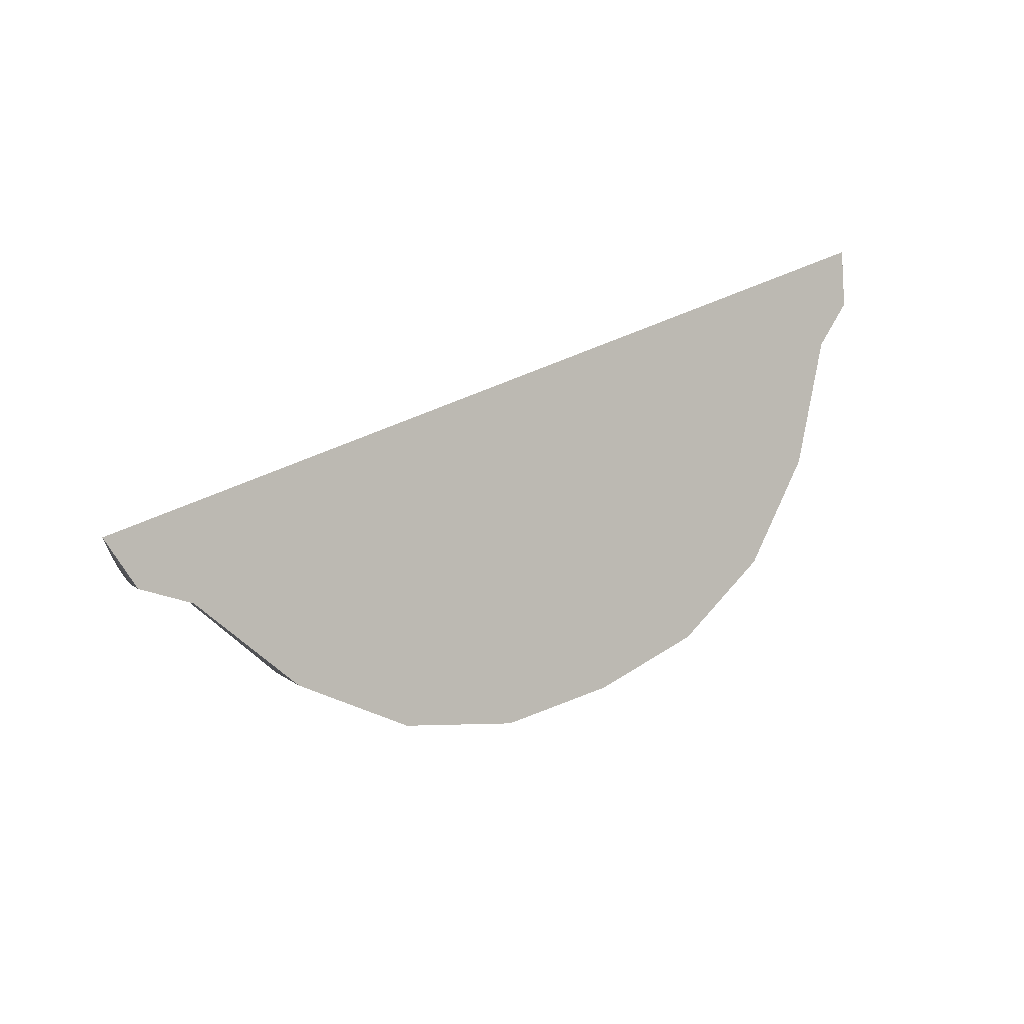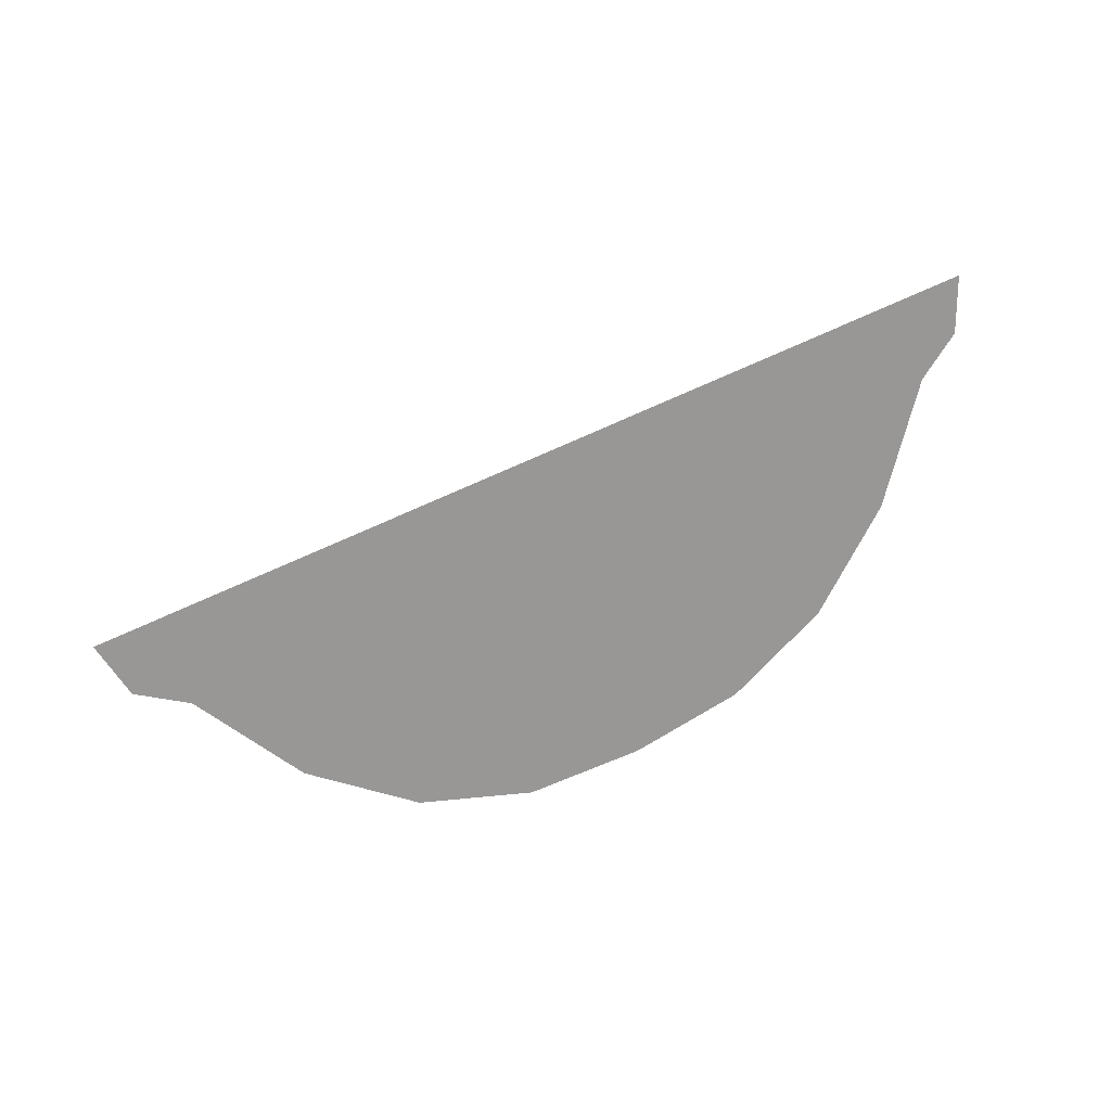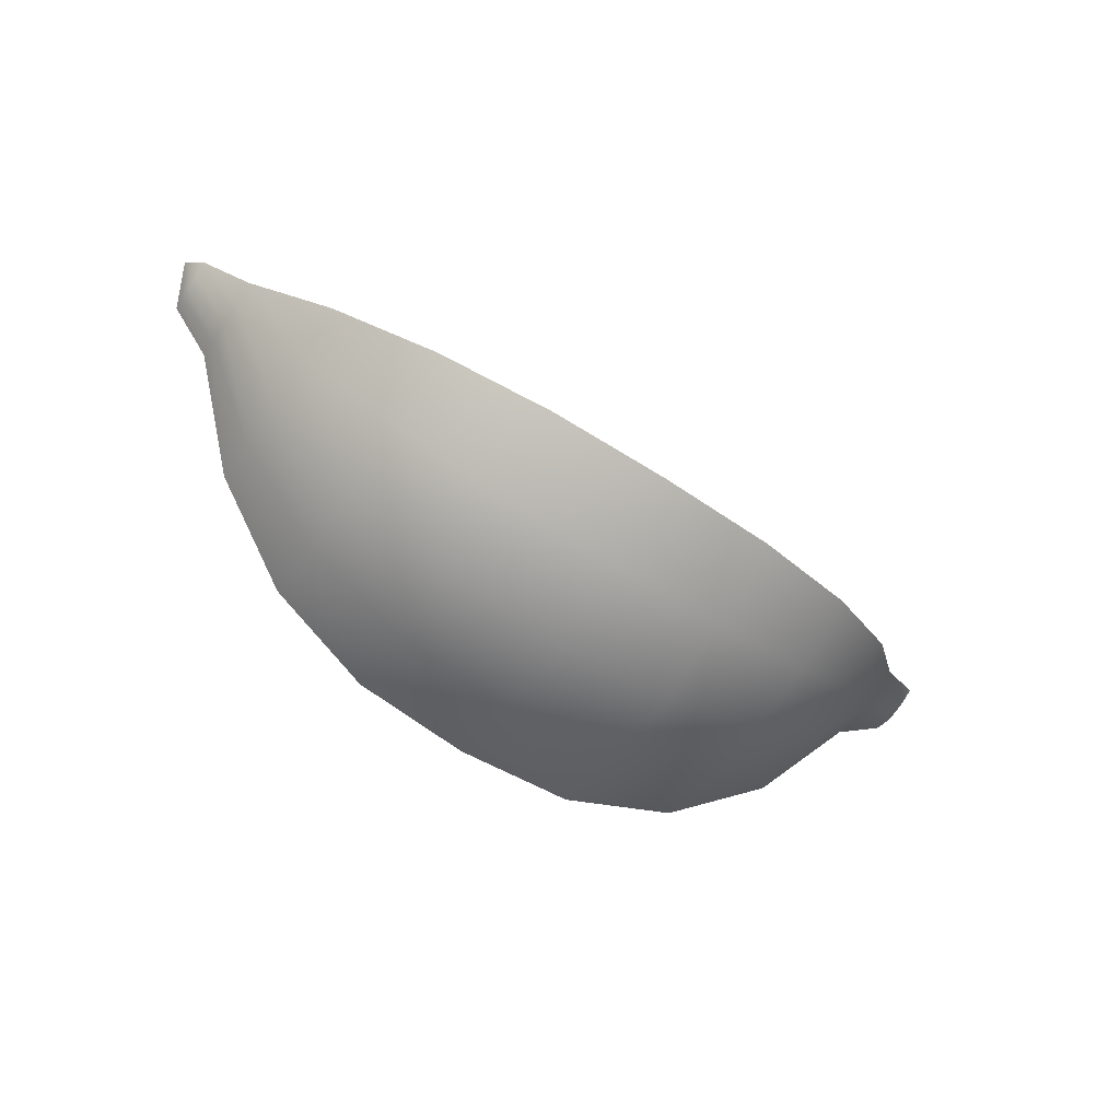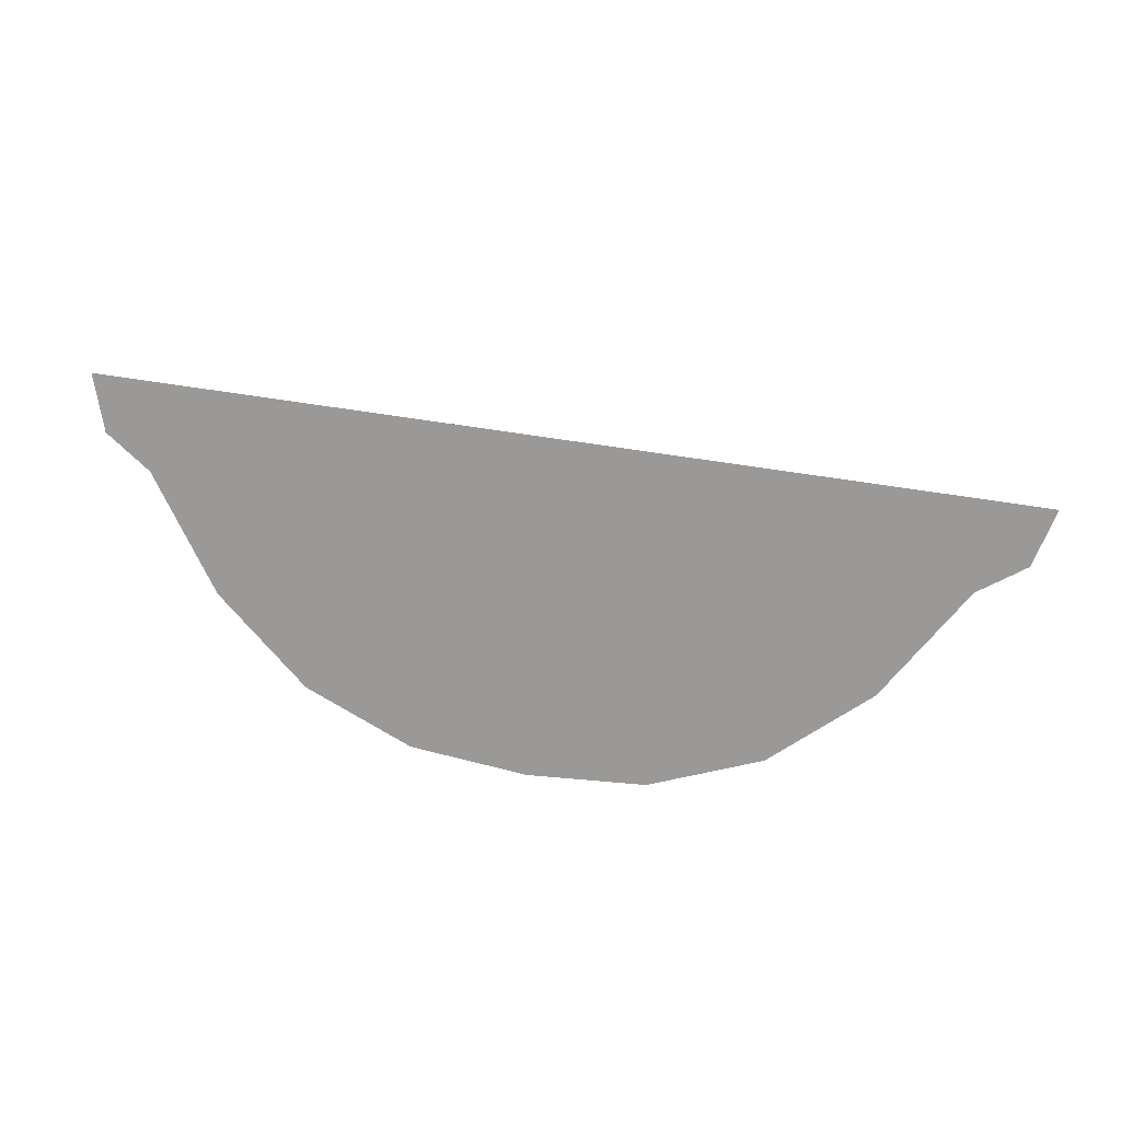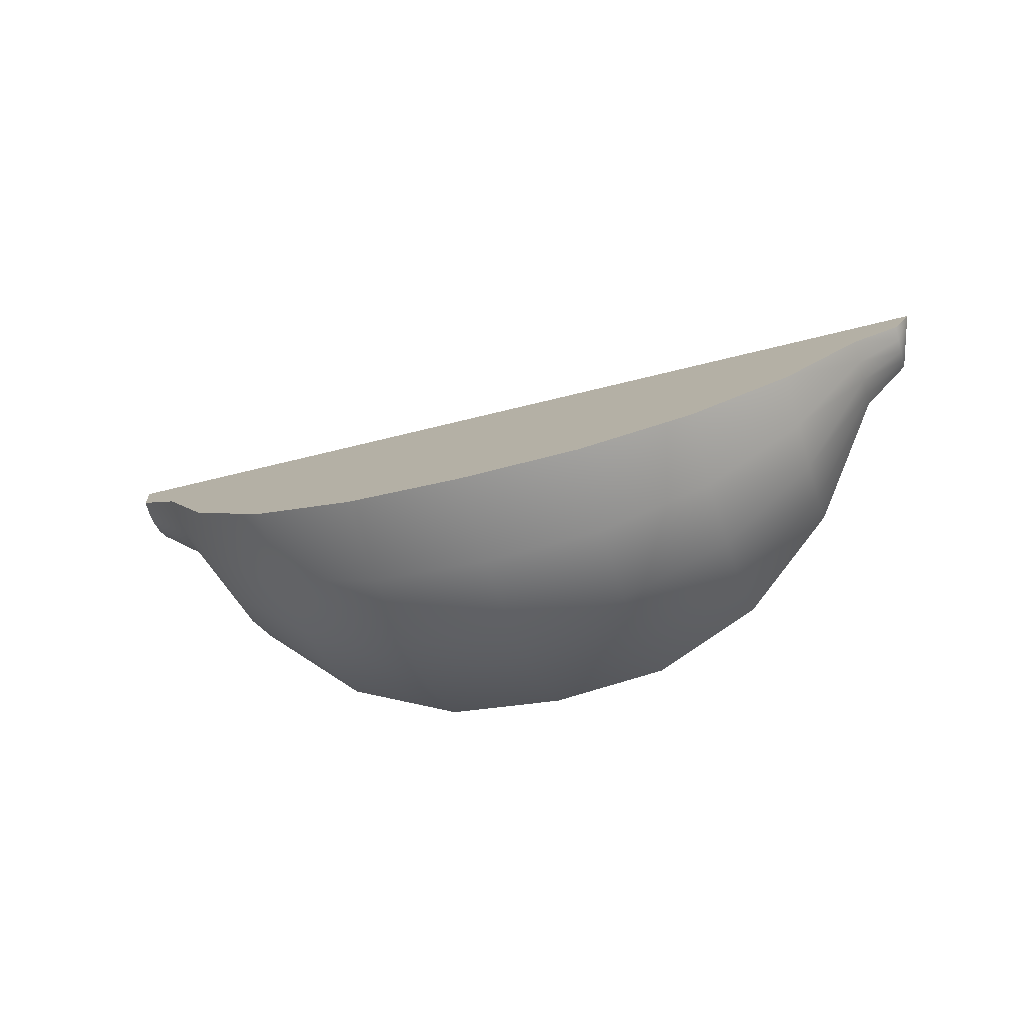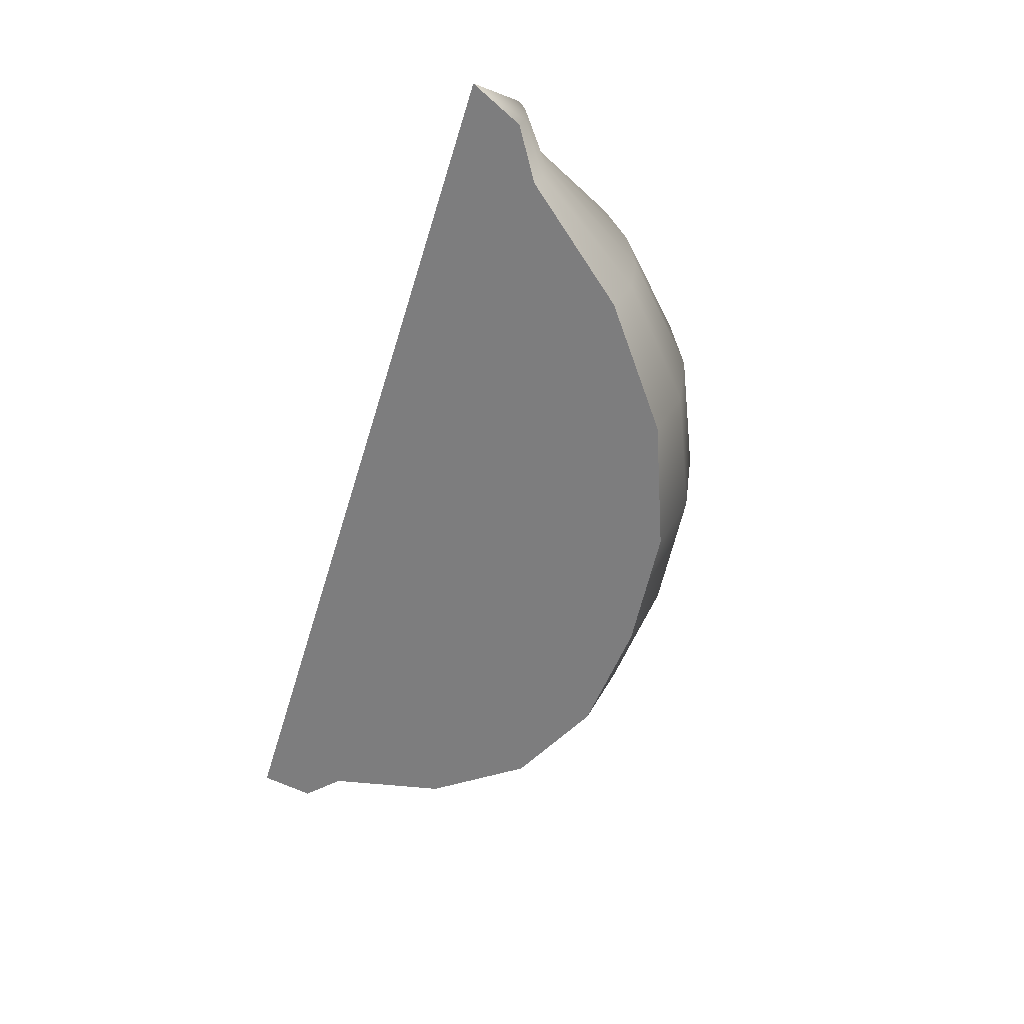
<metadata>
{"format":"obj","ext":"obj","renderer":"f3d","projection":"perspective","resolution":1024,"background":"white","views":[{"elev":38.0,"azim":-34.6,"up":"+Z"},{"elev":54.9,"azim":151.4,"up":"+Z"},{"elev":-63.9,"azim":146.5,"up":"+Z"},{"elev":49.5,"azim":-168.9,"up":"+Z"},{"elev":-46.5,"azim":17.1,"up":"+Z"},{"elev":-55.5,"azim":73.5,"up":"+Y"}]}
</metadata>
<code>
g default
v 2.203 -0.06685 0.1341
v 2.203 -0.1262 0.1587
v 2.203 0.1198 0.1587
v 2.203 0.06051 0.1341
v 2.203 -0.003169 0.1258
v 2.006 -0.1035 -0.002606
v 2.006 -0.197 0.03611
v 2.006 0.1906 0.03611
v 2.006 0.09715 -0.002607
v 2.006 -0.003169 -0.01581
v 1.694 -0.2322 -0.4828
v 1.694 -0.4455 -0.3944
v 1.694 0.4392 -0.3945
v 1.694 0.2258 -0.4828
v 1.694 -0.003169 -0.513
v 1.287 -0.3265 -0.8349
v 1.286 -0.6278 -0.7101
v 1.286 0.6214 -0.7101
v 1.287 0.3201 -0.8349
v 1.287 -0.003169 -0.8775
v 0.8122 -0.3775 -1.025
v 0.8122 -0.7264 -0.8809
v 0.8122 0.72 -0.8809
v 0.8122 0.3712 -1.025
v 0.8122 -0.003169 -1.075
v 0.3033 -0.3888 -1.067
v 0.3033 -0.7481 -0.9186
v 0.3033 0.7418 -0.9186
v 0.3033 0.3824 -1.067
v 0.3033 -0.003169 -1.118
v -0.2057 -0.3775 -1.025
v -0.2057 -0.7264 -0.881
v -0.2057 0.72 -0.881
v -0.2057 0.3712 -1.025
v -0.2057 -0.003169 -1.075
v -0.68 -0.3265 -0.835
v -0.68 -0.6278 -0.7102
v -0.68 0.6214 -0.7102
v -0.68 0.3201 -0.835
v -0.68 -0.003169 -0.8776
v -1.087 -0.2322 -0.483
v -1.087 -0.4455 -0.3946
v -1.087 0.4392 -0.3946
v -1.087 0.2258 -0.483
v -1.087 -0.003169 -0.5131
v -1.4 -0.1035 -0.002801
v -1.4 -0.197 0.03592
v -1.4 0.1906 0.03592
v -1.4 0.09715 -0.002801
v -1.4 -0.003169 -0.01601
v -1.596 -0.06685 0.1339
v -1.596 -0.1262 0.1585
v -1.596 0.1198 0.1585
v -1.596 0.06051 0.1339
v -1.596 -0.003169 0.1255
v 2.27 -0.003169 0.3718
v -1.663 -0.003169 0.3716
v 2.006 -0.003169 0.3718
v 1.694 -0.003167 0.3718
v 1.286 -0.003167 0.3717
v 0.8122 -0.003167 0.3717
v 0.3032 -0.003167 0.3717
v -0.2058 -0.003167 0.3716
v -0.6801 -0.003167 0.3716
v -1.087 -0.003167 0.3716
v -1.4 -0.003169 0.3716
v -1.087 0.1906 0.03594
v -0.68 0.1906 0.03596
v -0.2058 0.1906 0.03599
v 0.3032 0.1906 0.03602
v 0.8122 0.1906 0.03605
v 1.286 0.1906 0.03607
v 1.694 0.1906 0.0361
v -0.68 0.4392 -0.3946
v -0.2057 0.4392 -0.3946
v 0.3032 0.4392 -0.3945
v 0.8122 0.4392 -0.3945
v 1.286 0.4392 -0.3945
v -0.2057 0.6214 -0.7102
v 0.3033 0.6214 -0.7101
v 0.8122 0.6214 -0.7101
v 1.694 -0.197 0.0361
v 1.286 -0.197 0.03607
v 0.8122 -0.197 0.03605
v 0.3032 -0.197 0.03602
v -0.2058 -0.197 0.03599
v -0.68 -0.197 0.03596
v -1.087 -0.197 0.03594
v 1.286 -0.4455 -0.3945
v 0.8122 -0.4455 -0.3945
v 0.3032 -0.4455 -0.3945
v -0.2057 -0.4455 -0.3946
v -0.68 -0.4455 -0.3946
v 0.8122 -0.6278 -0.7101
v 0.3033 -0.6278 -0.7101
v -0.2057 -0.6278 -0.7102
g FoodTallLLowerArm
f 1 2 7 6
f 3 4 9 8
f 4 5 10 9
f 5 1 6 10
f 6 7 12 11
f 8 9 14 13
f 9 10 15 14
f 10 6 11 15
f 11 12 17 16
f 13 14 19 18
f 14 15 20 19
f 15 11 16 20
f 16 17 22 21
f 18 19 24 23
f 19 20 25 24
f 20 16 21 25
f 21 22 27 26
f 23 24 29 28
f 24 25 30 29
f 25 21 26 30
f 26 27 32 31
f 28 29 34 33
f 29 30 35 34
f 30 26 31 35
f 31 32 37 36
f 33 34 39 38
f 34 35 40 39
f 35 31 36 40
f 36 37 42 41
f 38 39 44 43
f 39 40 45 44
f 40 36 41 45
f 41 42 47 46
f 43 44 49 48
f 44 45 50 49
f 45 41 46 50
f 46 47 52 51
f 48 49 54 53
f 49 50 55 54
f 50 46 51 55
f 2 1 56
f 4 3 56
f 5 4 56
f 1 5 56
f 51 52 57
f 53 54 57
f 54 55 57
f 55 51 57
f 7 2 56 58
f 3 8 58 56
f 12 7 82
f 8 13 73
f 17 12 89
f 13 18 78
f 22 17 94
f 18 23 81
f 27 22 94 95
f 23 28 80 81
f 32 27 95 96
f 28 33 79 80
f 37 32 96
f 33 38 79
f 42 37 93
f 38 43 74
f 47 42 88
f 43 48 67
f 52 47 66 57
f 48 53 57 66
f 67 48 66 65
f 68 67 65 64
f 69 68 64 63
f 70 69 63 62
f 71 70 62 61
f 72 71 61 60
f 73 72 60 59
f 8 73 59 58
f 74 43 67 68
f 75 74 68 69
f 76 75 69 70
f 77 76 70 71
f 78 77 71 72
f 13 78 72 73
f 79 38 74 75
f 80 79 75 76
f 81 80 76 77
f 18 81 77 78
f 82 7 58 59
f 83 82 59 60
f 84 83 60 61
f 85 84 61 62
f 86 85 62 63
f 87 86 63 64
f 88 87 64 65
f 47 88 65 66
f 89 12 82 83
f 90 89 83 84
f 91 90 84 85
f 92 91 85 86
f 93 92 86 87
f 42 93 87 88
f 94 17 89 90
f 95 94 90 91
f 96 95 91 92
f 37 96 92 93

</code>
